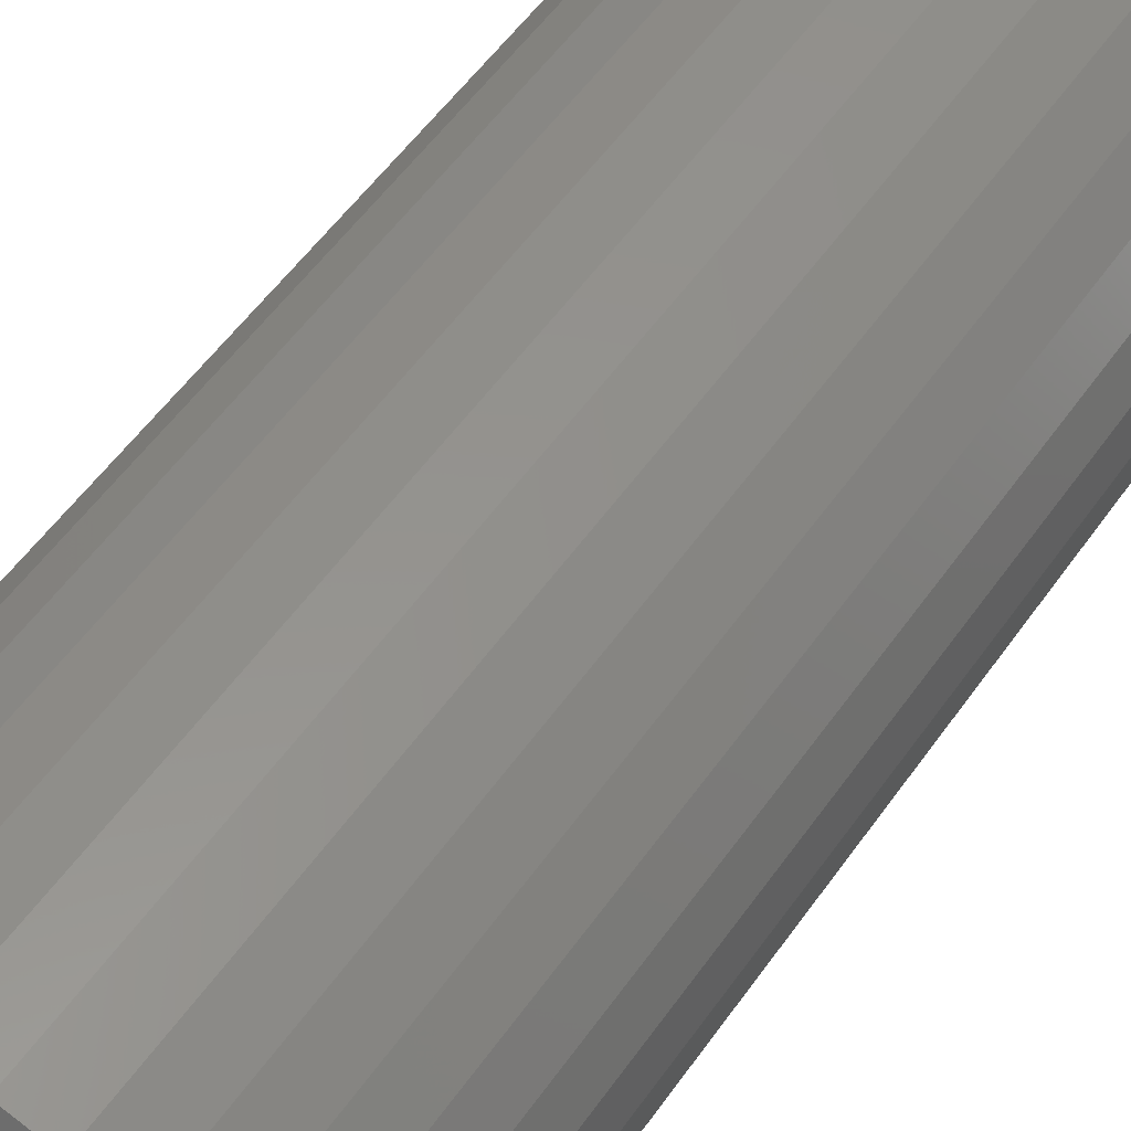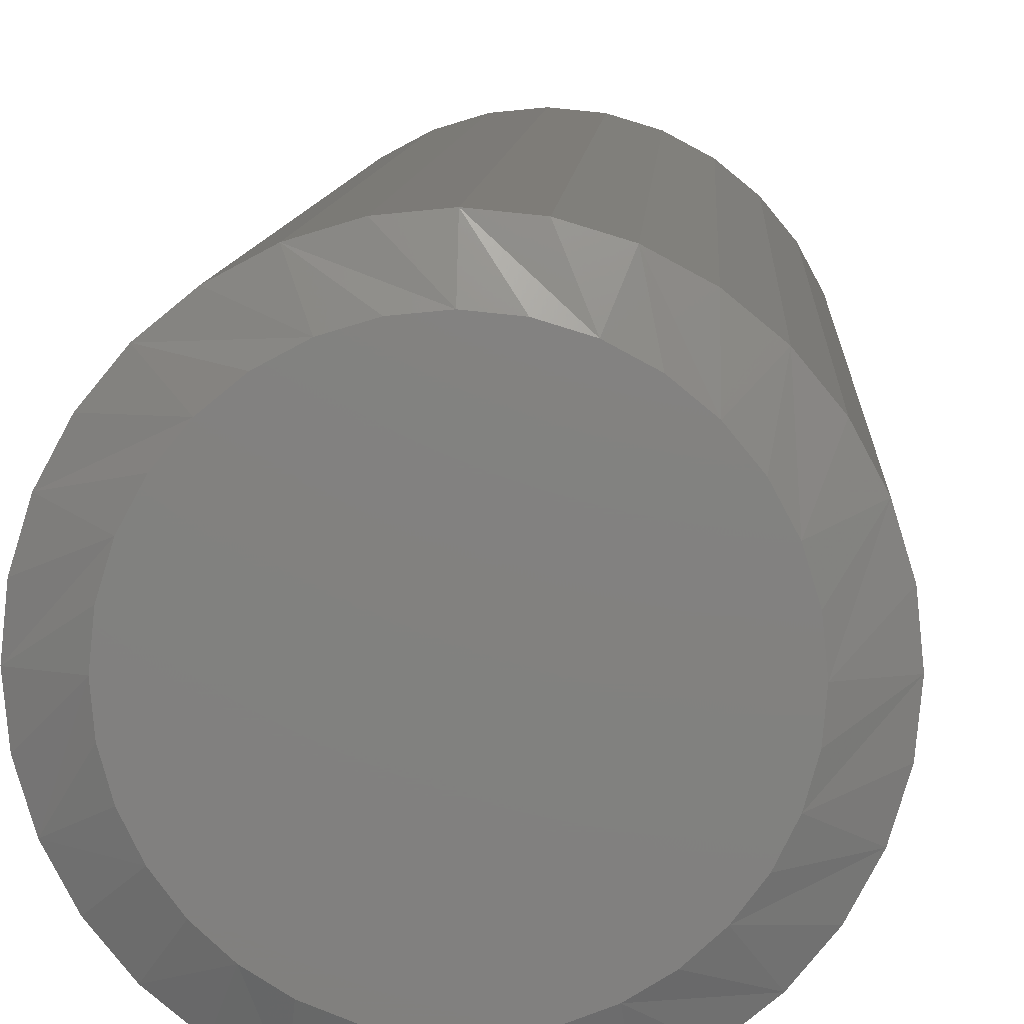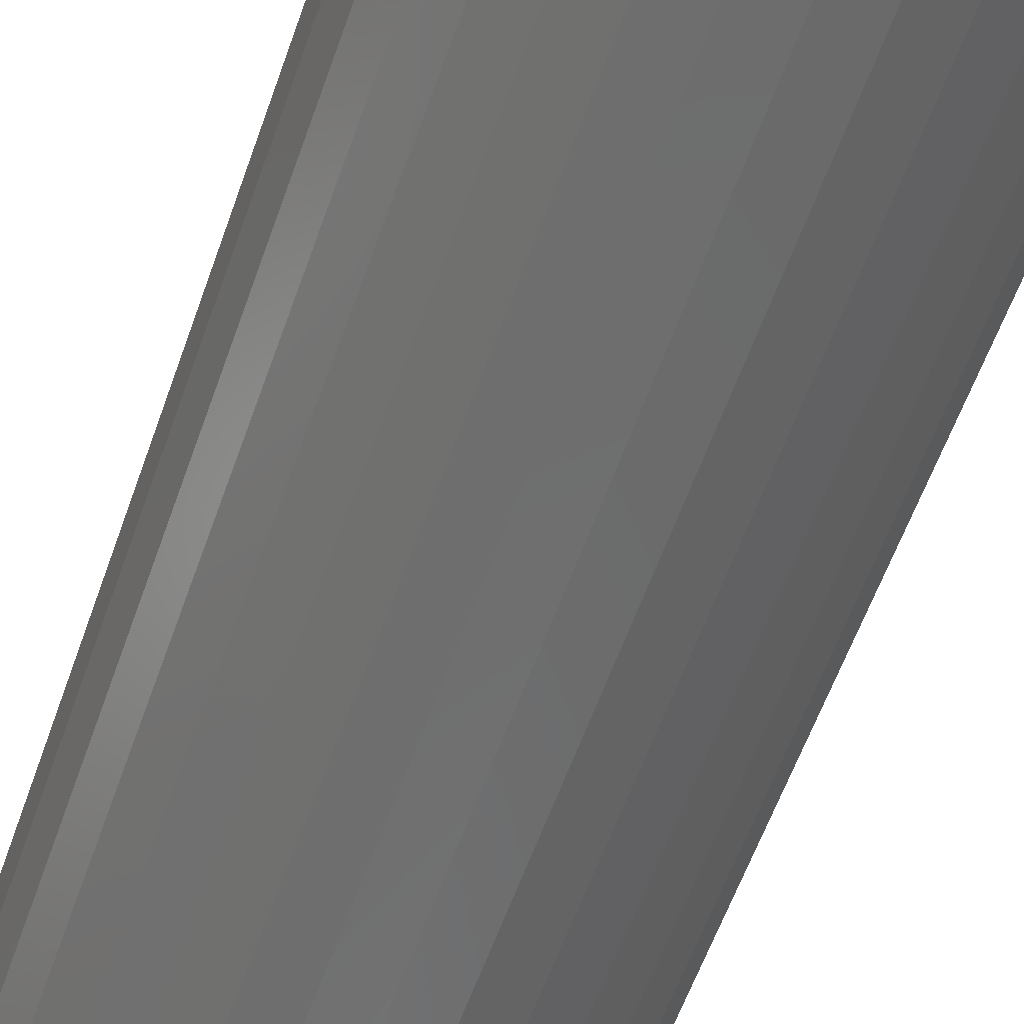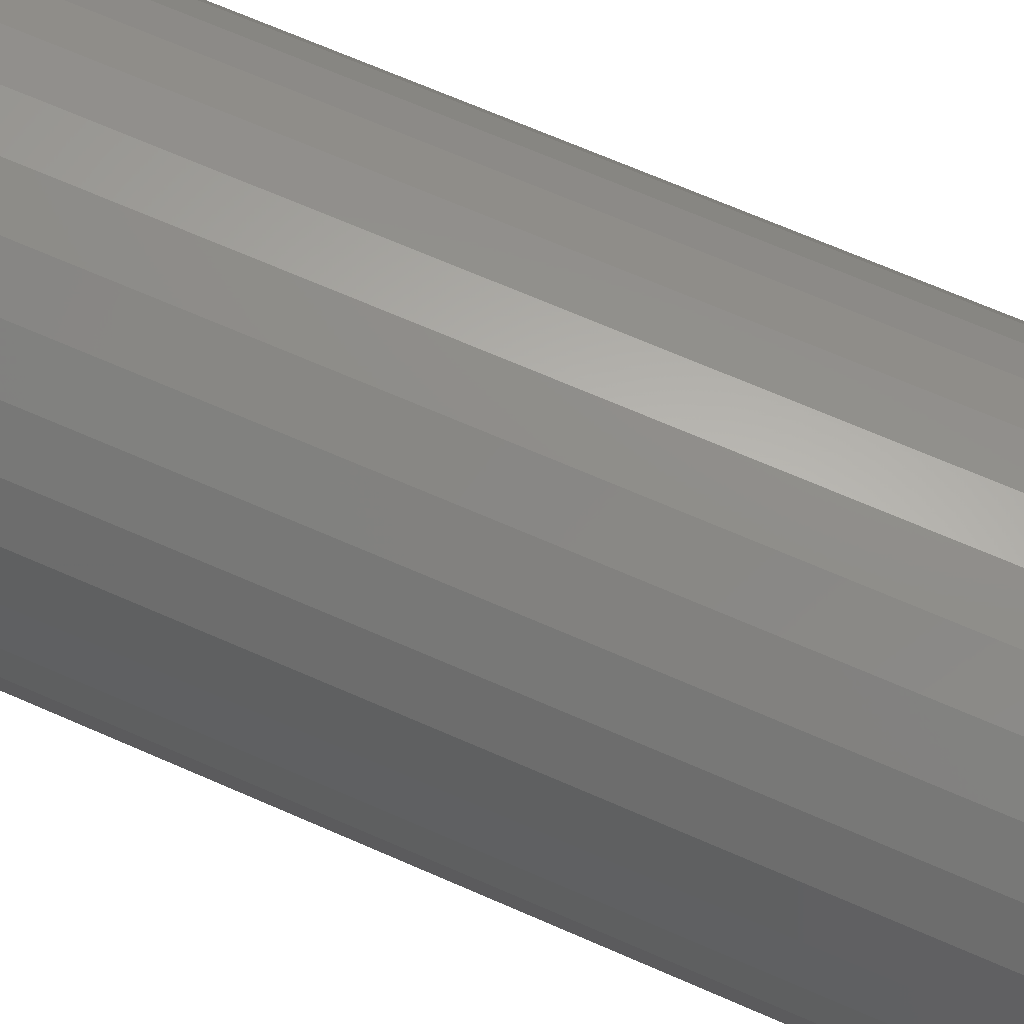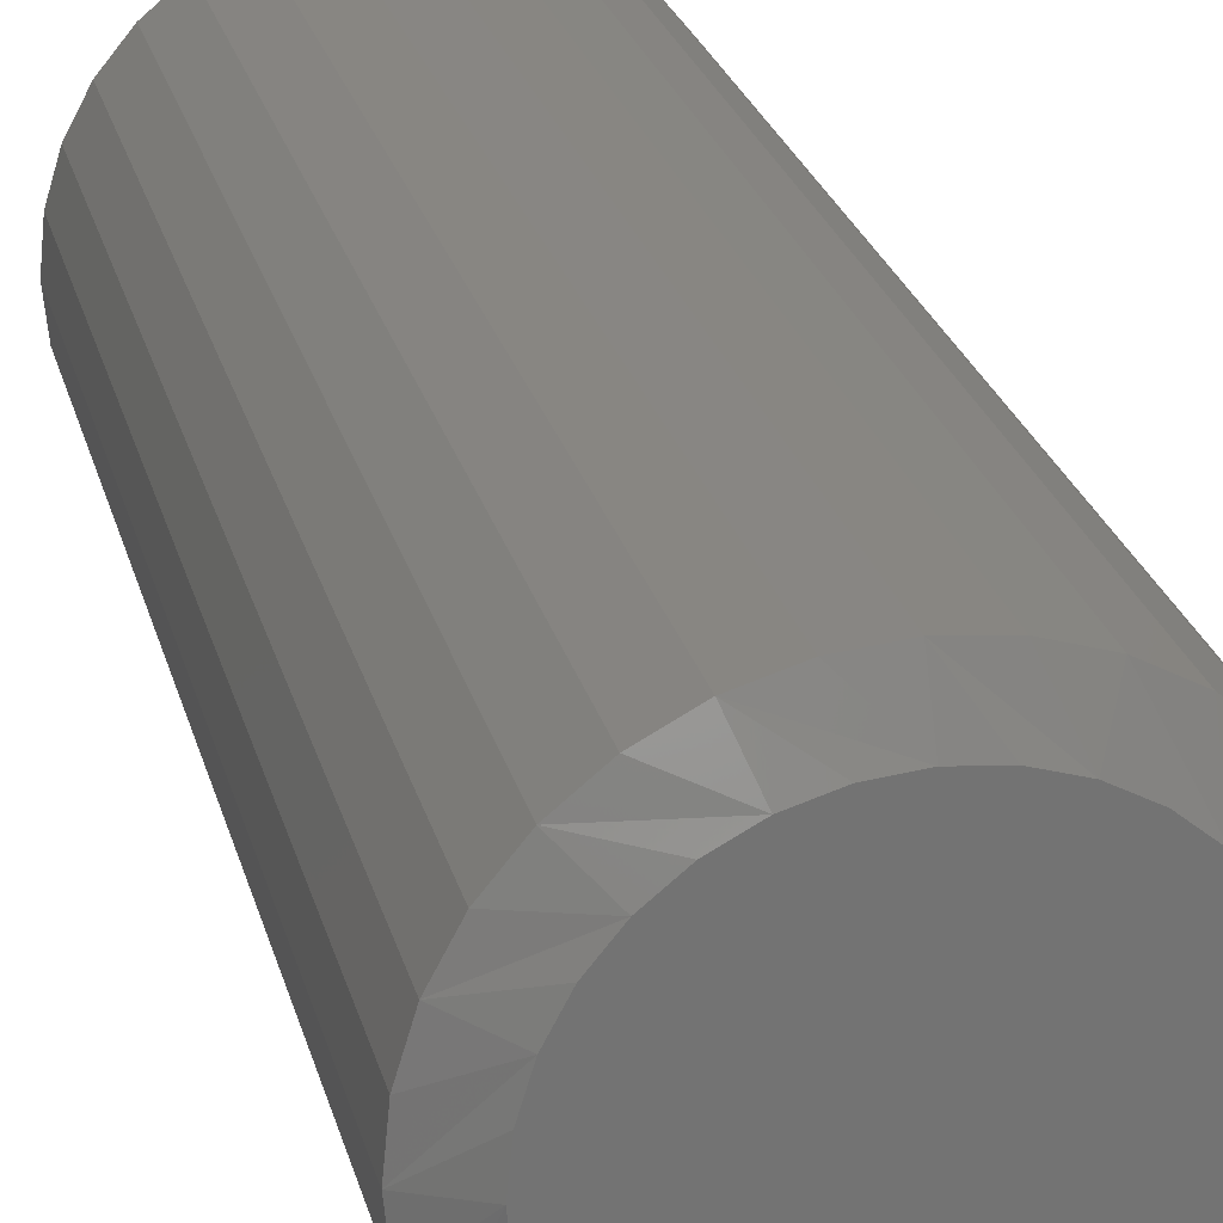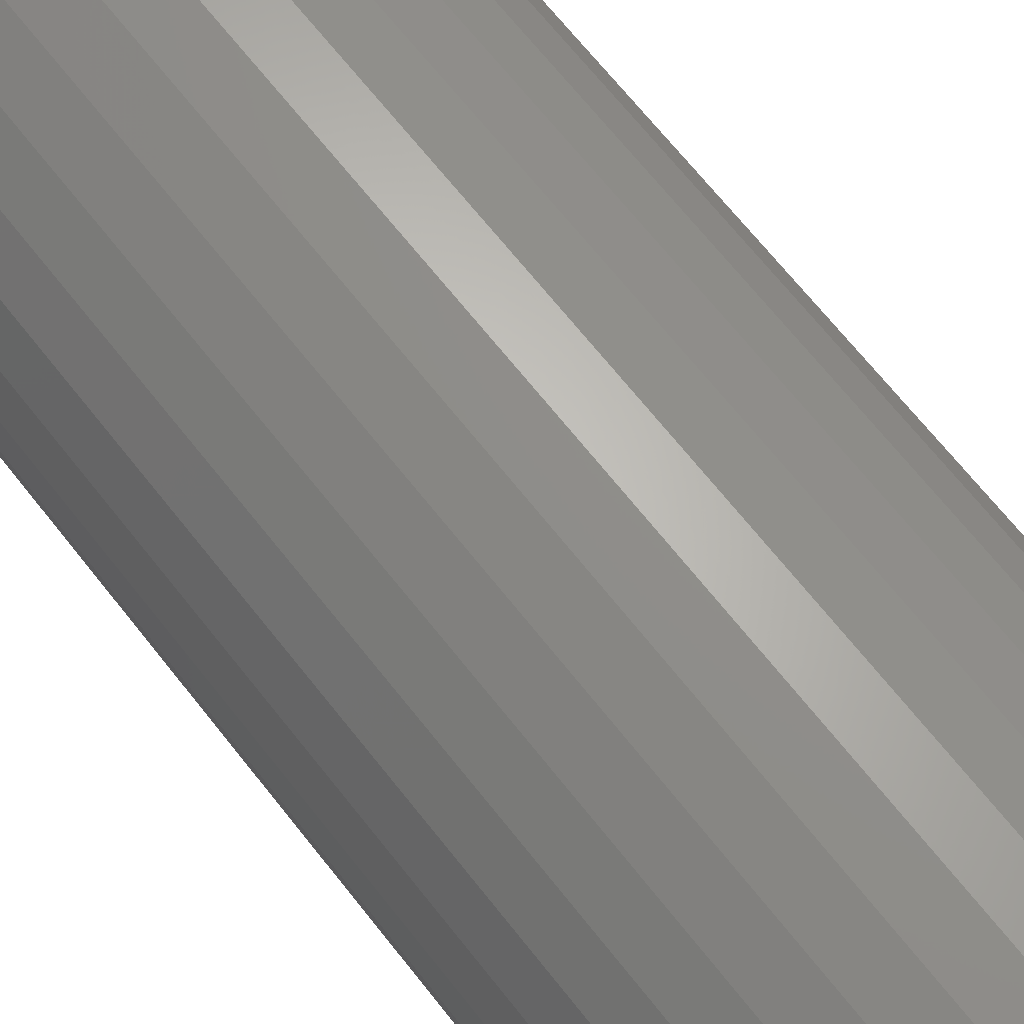
<metadata>
{"format":"stl","ext":"stl","renderer":"f3d","projection":"perspective","resolution":1024,"background":"white","views":[{"elev":52.8,"azim":33.8,"up":"+Y"},{"elev":8.2,"azim":2.7,"up":"+Y"},{"elev":-58.7,"azim":160.8,"up":"+Y"},{"elev":67.8,"azim":113.8,"up":"+Y"},{"elev":24.2,"azim":-13.4,"up":"+Y"},{"elev":67.9,"azim":-38.2,"up":"+Y"}]}
</metadata>
<code>
# stl→obj: 97 verts, 190 faces
v -0.0216 0.1165 0.75
v 0.02473 0.1165 0.75
v 0.001563 0.1187 0.75
v -0.04388 0.1097 0.75
v 0.04701 0.1097 0.75
v -0.06441 0.09874 0.75
v 0.06754 0.09874 0.75
v 0.07313 -0.09476 0.75
v -0.05137 -0.1063 0.75
v 0.05449 -0.1063 0.75
v -0.03094 -0.1142 0.75
v 0.03406 -0.1142 0.75
v -0.009395 -0.1182 0.75
v 0.01252 -0.1182 0.75
v 0.08553 0.08397 0.75
v -0.08241 0.08397 0.75
v 0.1003 0.06597 0.75
v -0.09717 0.06597 0.75
v 0.1113 0.04544 0.75
v -0.1081 0.04544 0.75
v 0.118 0.02317 0.75
v -0.1149 0.02317 0.75
v 0.1203 1.09e-16 0.75
v -0.1172 1.137e-06 0.75
v 0.1183 -0.02182 0.75
v -0.1152 -0.02182 0.75
v 0.1123 -0.0429 0.75
v -0.1092 -0.0429 0.75
v 0.1025 -0.06251 0.75
v -0.0994 -0.06251 0.75
v 0.08932 -0.08 0.75
v -0.0862 -0.08 0.75
v -0.07 -0.09476 0.75
v 0.1516 0 0
v 0.1516 -3.674e-17 0.7344
v 0.1487 -0.02926 0
v 0.1487 -0.02926 0.7344
v 0.1401 -0.0574 0
v 0.1401 -0.0574 0.7344
v 0.1263 -0.08334 0
v 0.1263 -0.08334 0.7344
v 0.1076 -0.1061 0
v 0.1076 -0.1061 0.7344
v 0.0849 -0.1247 0
v 0.0849 -0.1247 0.7344
v 0.05897 -0.1386 0
v 0.05897 -0.1386 0.7344
v 0.03083 -0.1471 0
v 0.03083 -0.1471 0.7344
v 0.001563 -0.15 0
v 0.001563 -0.15 0.7344
v -0.0277 -0.1471 0
v -0.0277 -0.1471 0.7344
v -0.05584 -0.1386 0
v -0.05584 -0.1386 0.7344
v -0.08177 -0.1247 0
v -0.08177 -0.1247 0.7344
v -0.1045 -0.1061 0
v -0.1045 -0.1061 0.7344
v -0.1232 -0.08334 0
v -0.1232 -0.08334 0.7344
v -0.137 -0.0574 0
v -0.137 -0.0574 0.7344
v -0.1456 -0.02926 0
v -0.1456 -0.02926 0.7344
v -0.1484 1.837e-17 0
v -0.1484 1.837e-17 0.7344
v -0.1456 0.02926 0
v -0.1456 0.02926 0.7344
v -0.137 0.0574 0
v -0.137 0.0574 0.7344
v -0.1232 0.08334 0
v -0.1232 0.08334 0.7344
v -0.1045 0.1061 0
v -0.1045 0.1061 0.7344
v -0.08177 0.1247 0
v -0.08177 0.1247 0.7344
v -0.05584 0.1386 0
v -0.05584 0.1386 0.7344
v -0.0277 0.1471 0
v -0.0277 0.1471 0.7344
v 0.001563 0.15 0
v 0.001563 0.15 0.7344
v 0.03083 0.1471 0
v 0.03083 0.1471 0.7344
v 0.05897 0.1386 0
v 0.05897 0.1386 0.7344
v 0.0849 0.1247 0
v 0.0849 0.1247 0.7344
v 0.1076 0.1061 0
v 0.1076 0.1061 0.7344
v 0.1263 0.08334 0
v 0.1263 0.08334 0.7344
v 0.1401 0.0574 0
v 0.1401 0.0574 0.7344
v 0.1487 0.02926 0
v 0.1487 0.02926 0.7344
f 1 2 3
f 2 1 4
f 2 4 5
f 5 4 6
f 5 6 7
f 8 9 10
f 10 9 11
f 10 11 12
f 12 11 13
f 12 13 14
f 7 6 15
f 15 6 16
f 15 16 17
f 17 16 18
f 17 18 19
f 19 18 20
f 19 20 21
f 21 20 22
f 21 22 23
f 23 22 24
f 23 24 25
f 25 24 26
f 25 26 27
f 27 26 28
f 27 28 29
f 29 28 30
f 29 30 31
f 31 30 32
f 31 32 8
f 8 32 33
f 8 33 9
f 34 35 36
f 36 35 37
f 36 37 38
f 38 37 39
f 38 39 40
f 40 39 41
f 40 41 42
f 42 41 43
f 42 43 44
f 44 43 45
f 44 45 46
f 46 45 47
f 46 47 48
f 48 47 49
f 48 49 50
f 50 49 51
f 50 51 52
f 52 51 53
f 52 53 54
f 54 53 55
f 54 55 56
f 56 55 57
f 56 57 58
f 58 57 59
f 58 59 60
f 60 59 61
f 60 61 62
f 62 61 63
f 62 63 64
f 64 63 65
f 64 65 66
f 66 65 67
f 66 67 68
f 68 67 69
f 68 69 70
f 70 69 71
f 70 71 72
f 72 71 73
f 72 73 74
f 74 73 75
f 74 75 76
f 76 75 77
f 76 77 78
f 78 77 79
f 78 79 80
f 80 79 81
f 80 81 82
f 82 81 83
f 82 83 84
f 84 83 85
f 84 85 86
f 86 85 87
f 86 87 88
f 88 87 89
f 88 89 90
f 90 89 91
f 90 91 92
f 92 91 93
f 92 93 94
f 94 93 95
f 94 95 96
f 96 95 97
f 96 97 34
f 34 97 35
f 20 71 69
f 35 97 23
f 19 95 93
f 15 91 89
f 5 87 85
f 3 83 81
f 4 79 77
f 16 75 73
f 24 22 67
f 67 22 20
f 67 20 69
f 19 21 95
f 95 21 23
f 95 23 97
f 15 17 91
f 91 17 19
f 91 19 93
f 5 7 87
f 87 7 15
f 87 15 89
f 3 2 83
f 83 2 5
f 83 5 85
f 4 1 79
f 79 1 3
f 79 3 81
f 16 6 75
f 75 6 4
f 75 4 77
f 20 18 71
f 71 18 16
f 71 16 73
f 61 59 30
f 30 63 61
f 28 63 30
f 57 55 33
f 33 59 57
f 32 59 33
f 53 51 11
f 11 55 53
f 9 55 11
f 49 47 14
f 14 51 49
f 13 51 14
f 45 43 10
f 10 47 45
f 12 47 10
f 41 39 31
f 31 43 41
f 8 43 31
f 27 39 37
f 29 39 27
f 67 65 24
f 32 30 59
f 9 33 55
f 13 11 51
f 12 14 47
f 8 10 43
f 29 31 39
f 35 23 25
f 35 25 27
f 35 27 37
f 28 26 63
f 63 26 24
f 63 24 65
f 82 84 80
f 78 80 84
f 86 78 84
f 48 52 46
f 50 52 48
f 52 54 46
f 46 54 56
f 46 56 44
f 44 56 58
f 44 58 42
f 42 58 60
f 42 60 40
f 40 60 62
f 40 62 38
f 38 62 64
f 38 64 36
f 36 64 66
f 36 66 34
f 34 66 68
f 34 68 96
f 96 68 70
f 96 70 94
f 94 70 72
f 94 72 92
f 92 72 74
f 92 74 90
f 90 74 76
f 90 76 88
f 88 76 78
f 88 78 86

</code>
